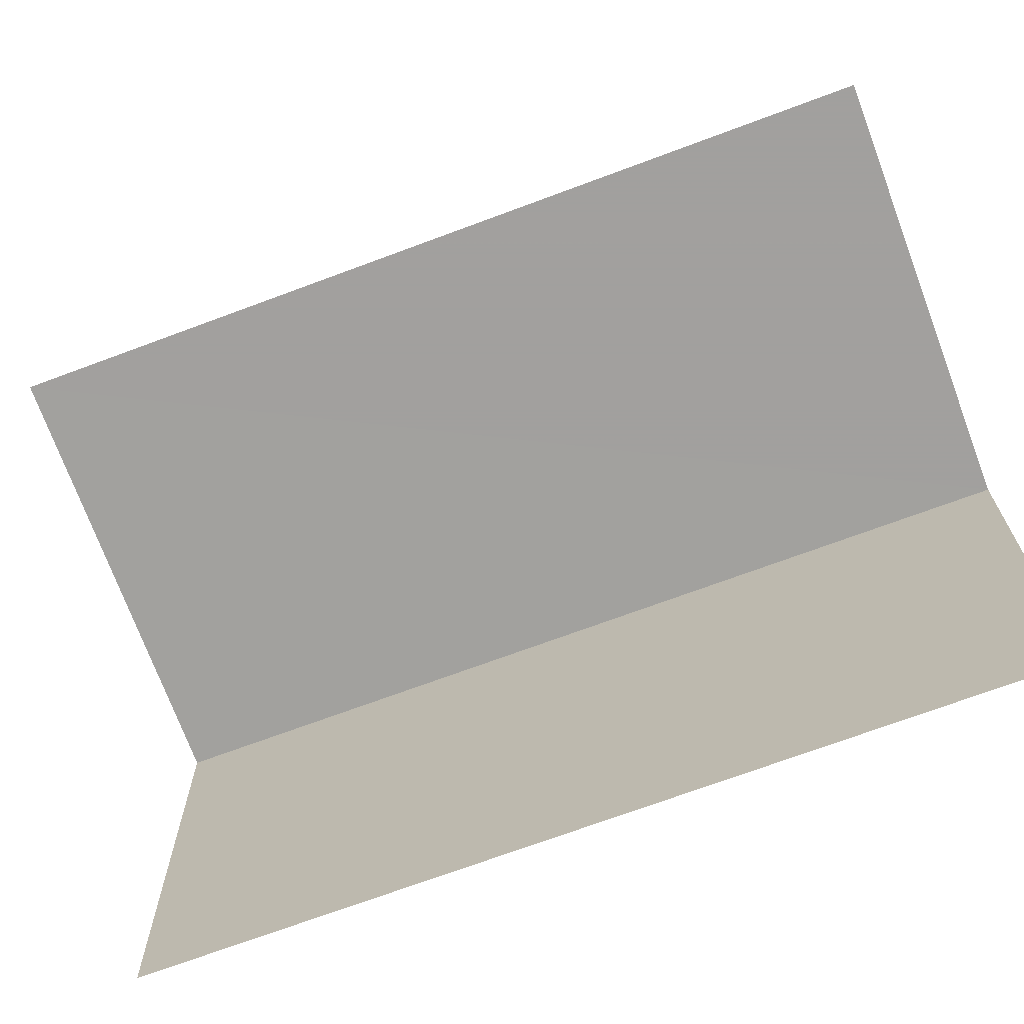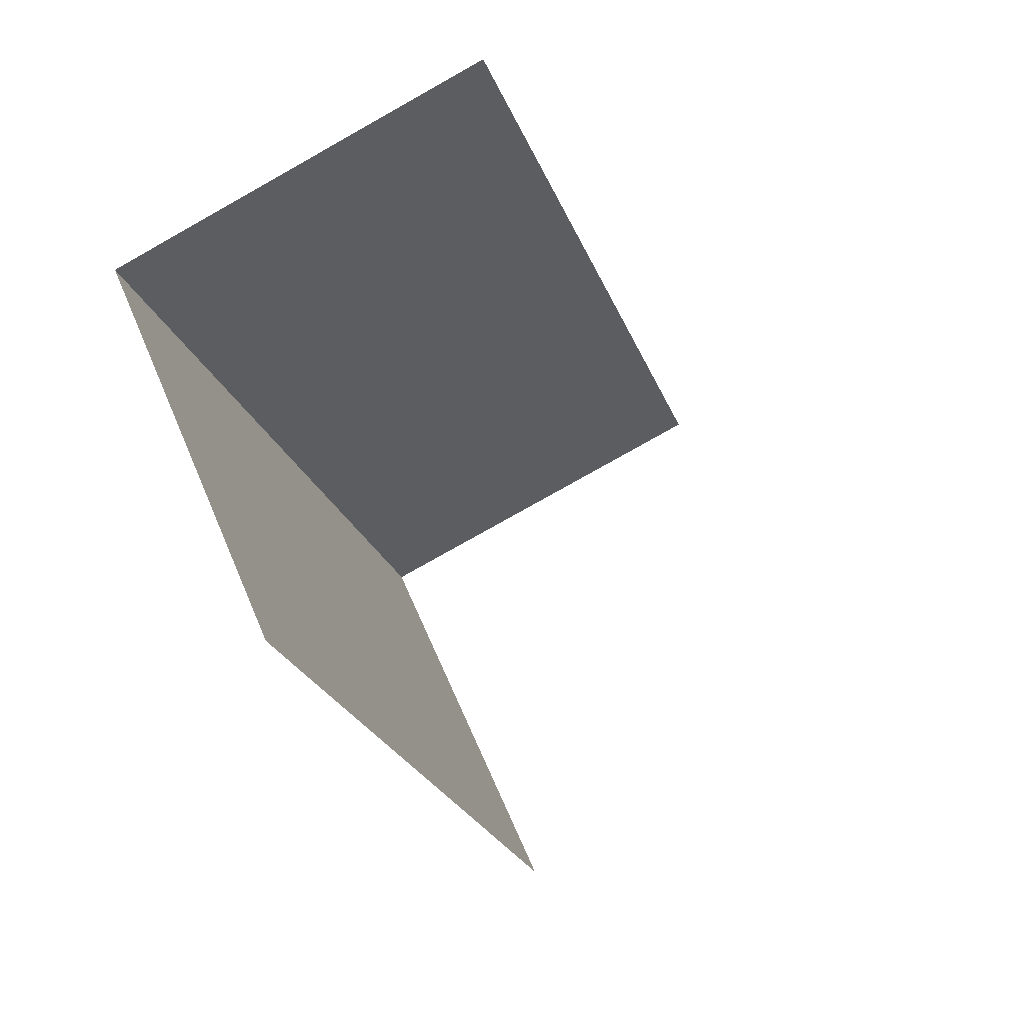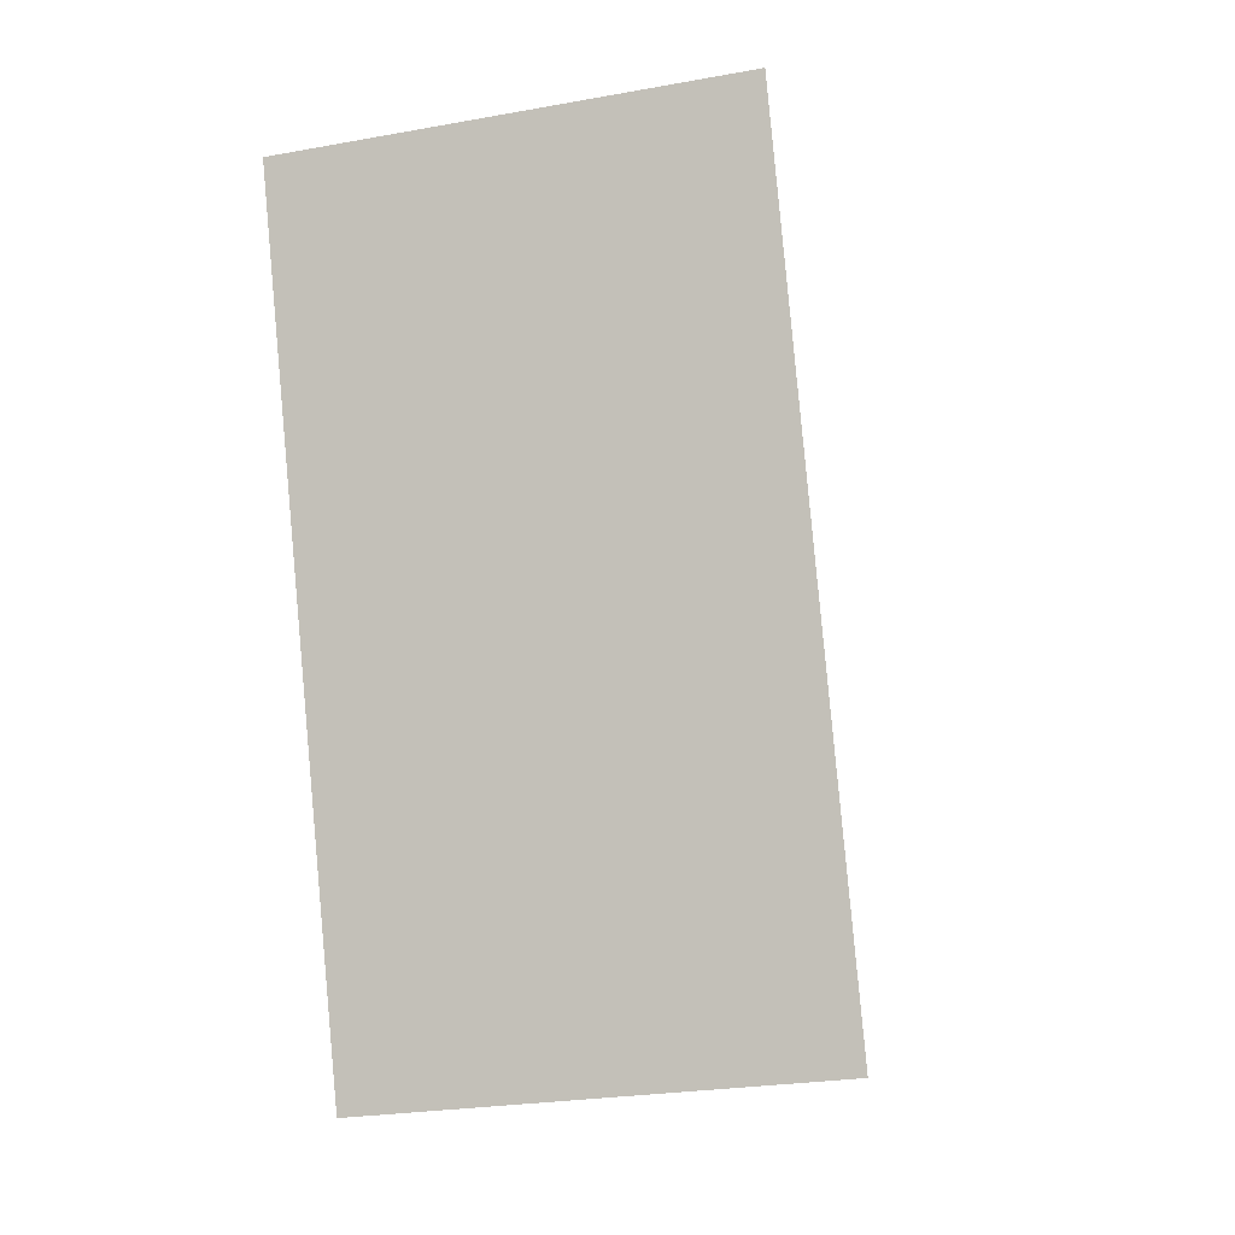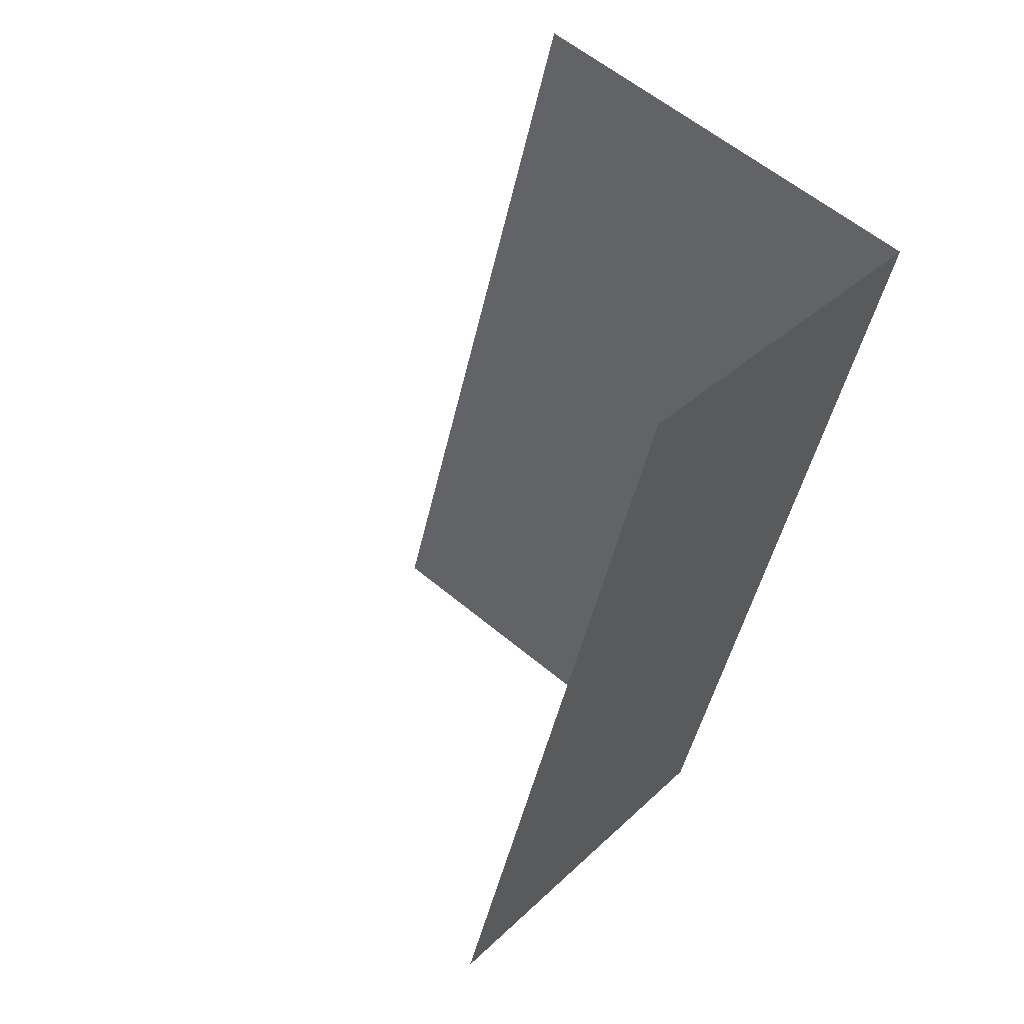
<metadata>
{"format":"obj","ext":"obj","renderer":"f3d","projection":"perspective","resolution":1024,"background":"white","views":[{"elev":-71.9,"azim":-88.5,"up":"+Z"},{"elev":58.2,"azim":157.3,"up":"+Y"},{"elev":-25.1,"azim":106.4,"up":"+Y"},{"elev":58.2,"azim":-49.1,"up":"+Y"}]}
</metadata>
<code>
v -2.209e+05 -1.251e+05 27.11
v -2.208e+05 -1.251e+05 27.11
v -2.209e+05 -1.251e+05 27.11
v -2.209e+05 -1.251e+05 27.11
v -2.209e+05 -1.251e+05 33.09
v -2.209e+05 -1.251e+05 33.09
v -2.209e+05 -1.251e+05 33.09
v -2.208e+05 -1.251e+05 33.09
f 1 2 3
f 4 1 3
f 7 4 3
f 7 6 4
f 6 1 4
f 6 5 1
f 5 2 1
f 5 8 2
f 5 6 7
f 8 5 7
f 8 3 2
f 8 7 3

</code>
